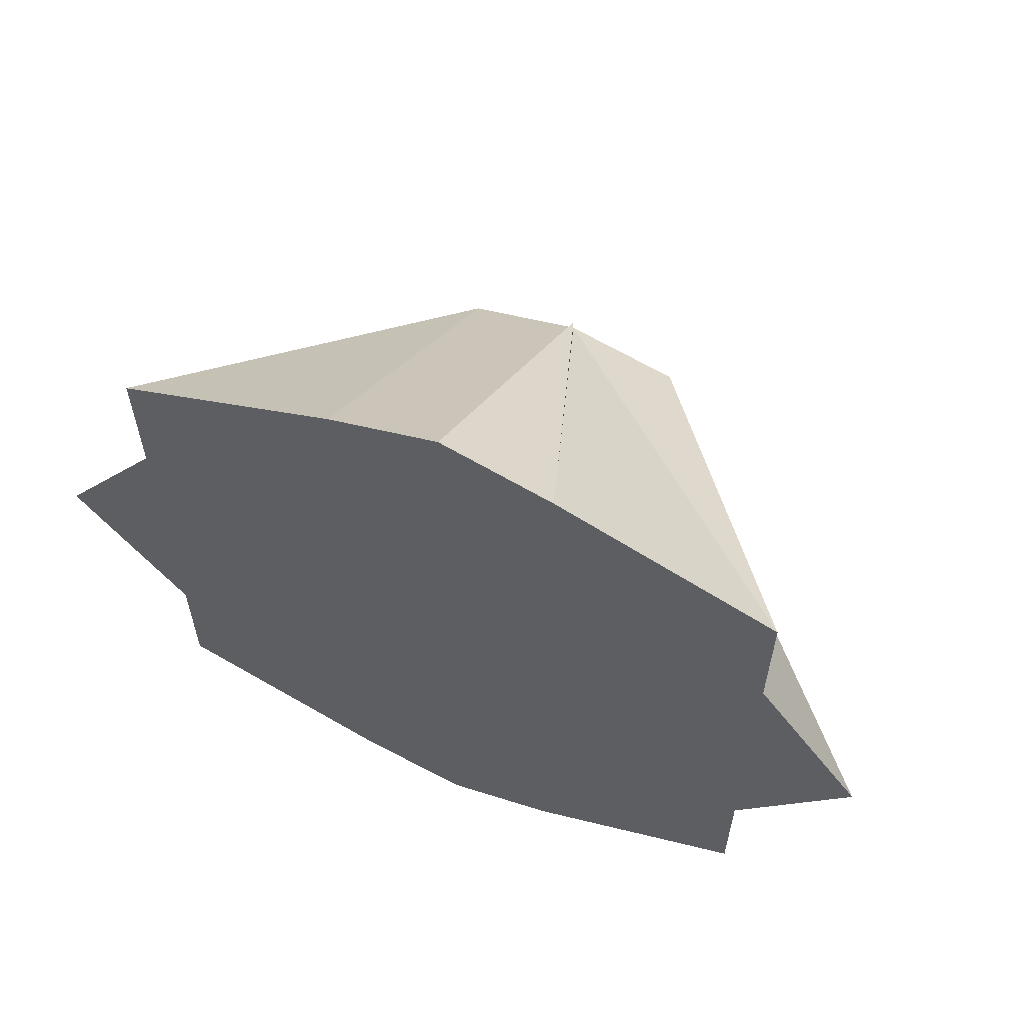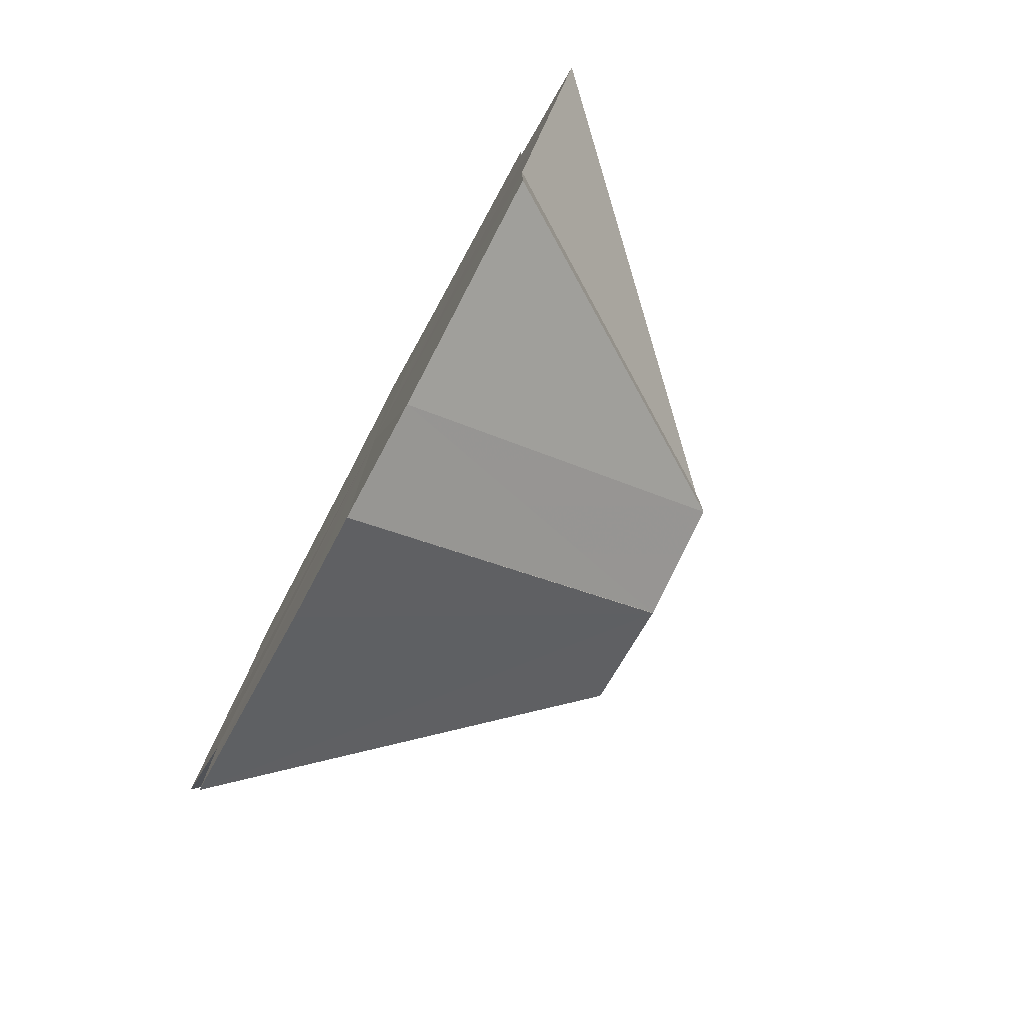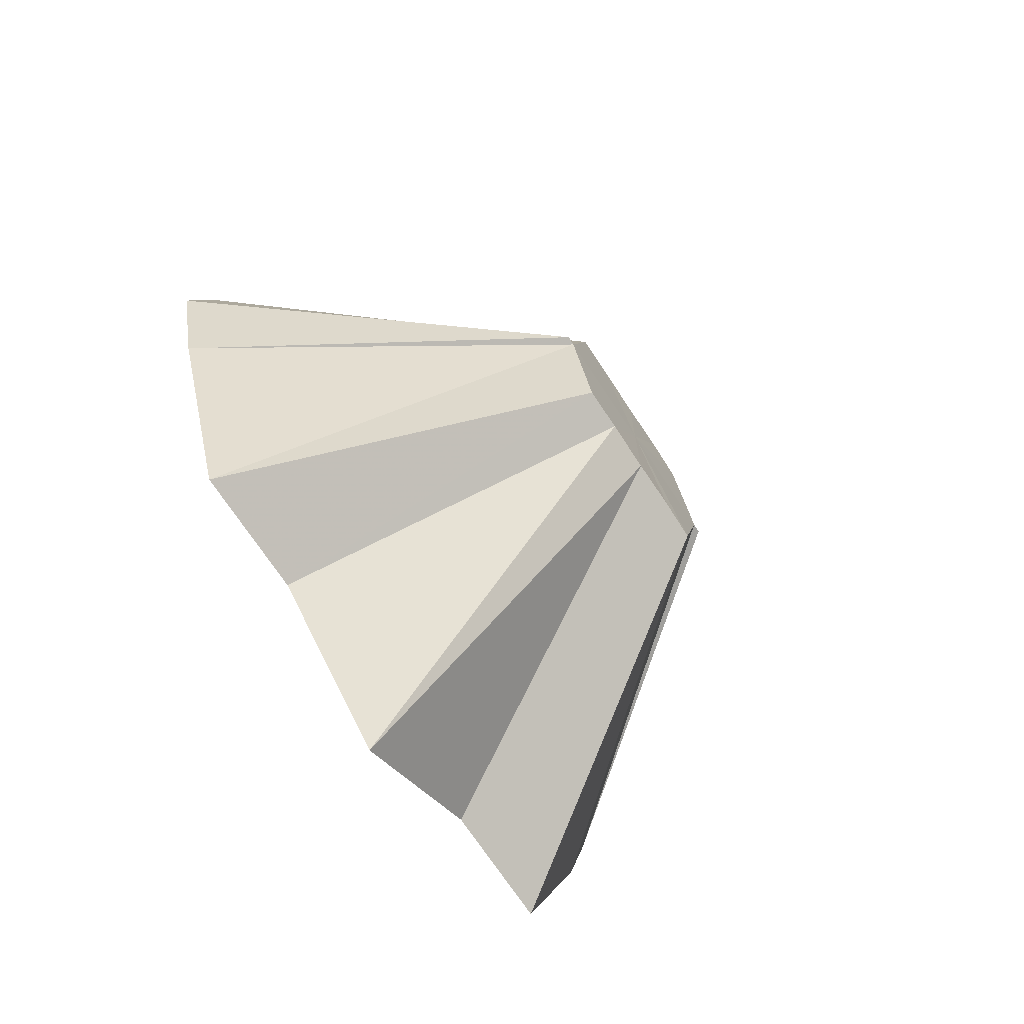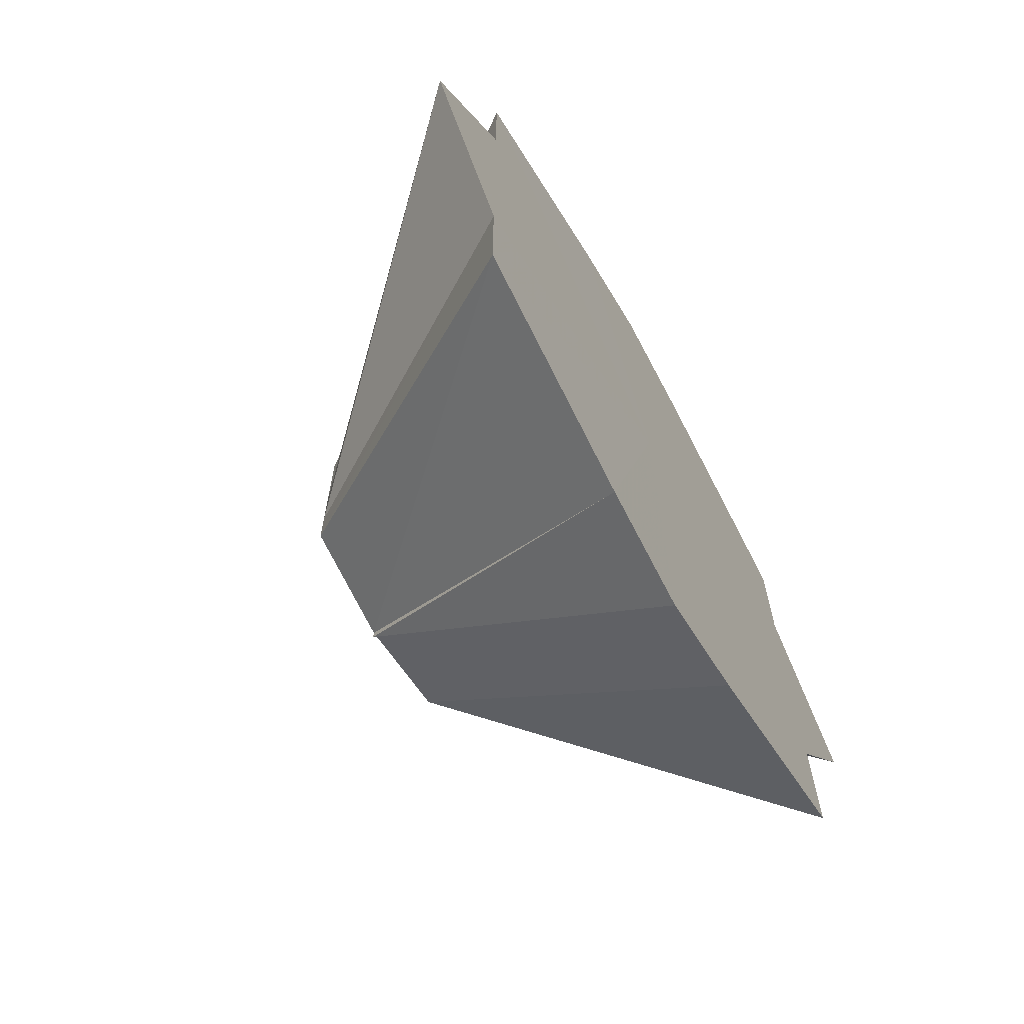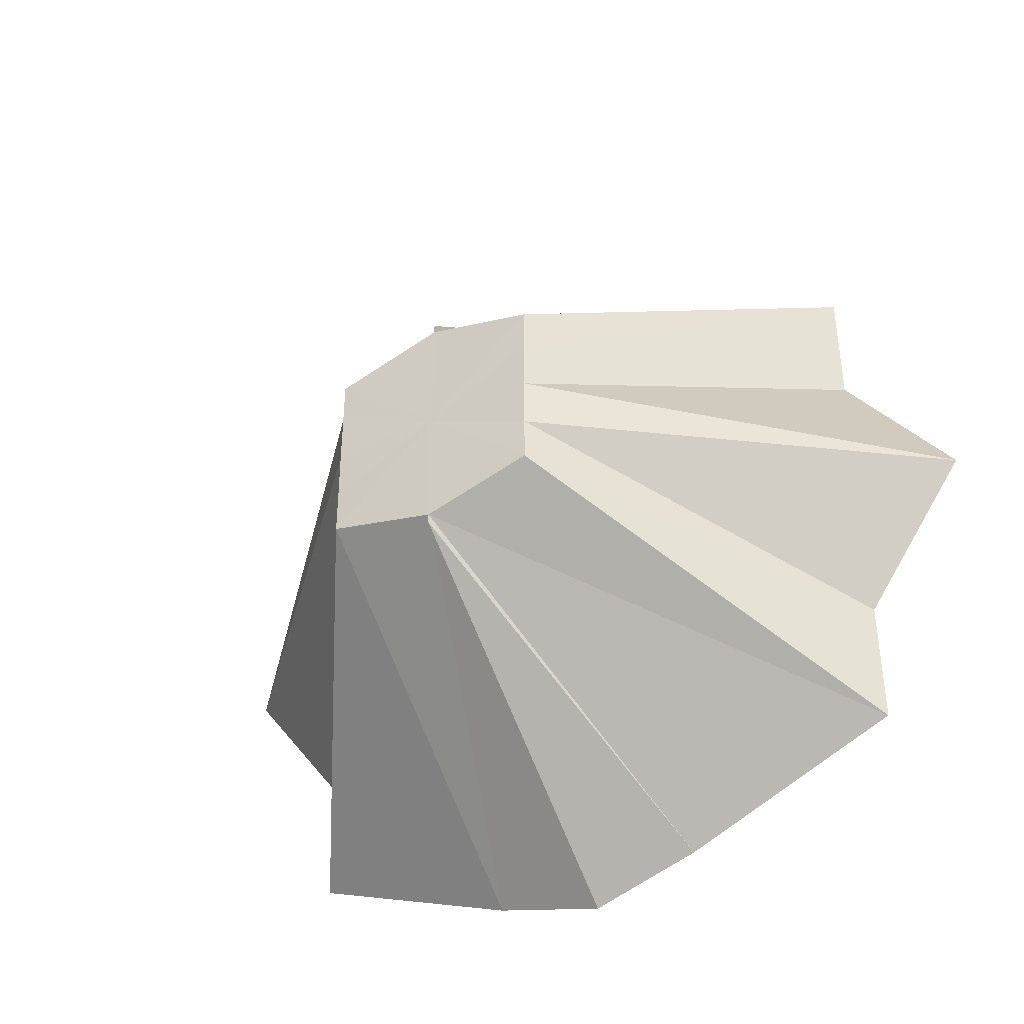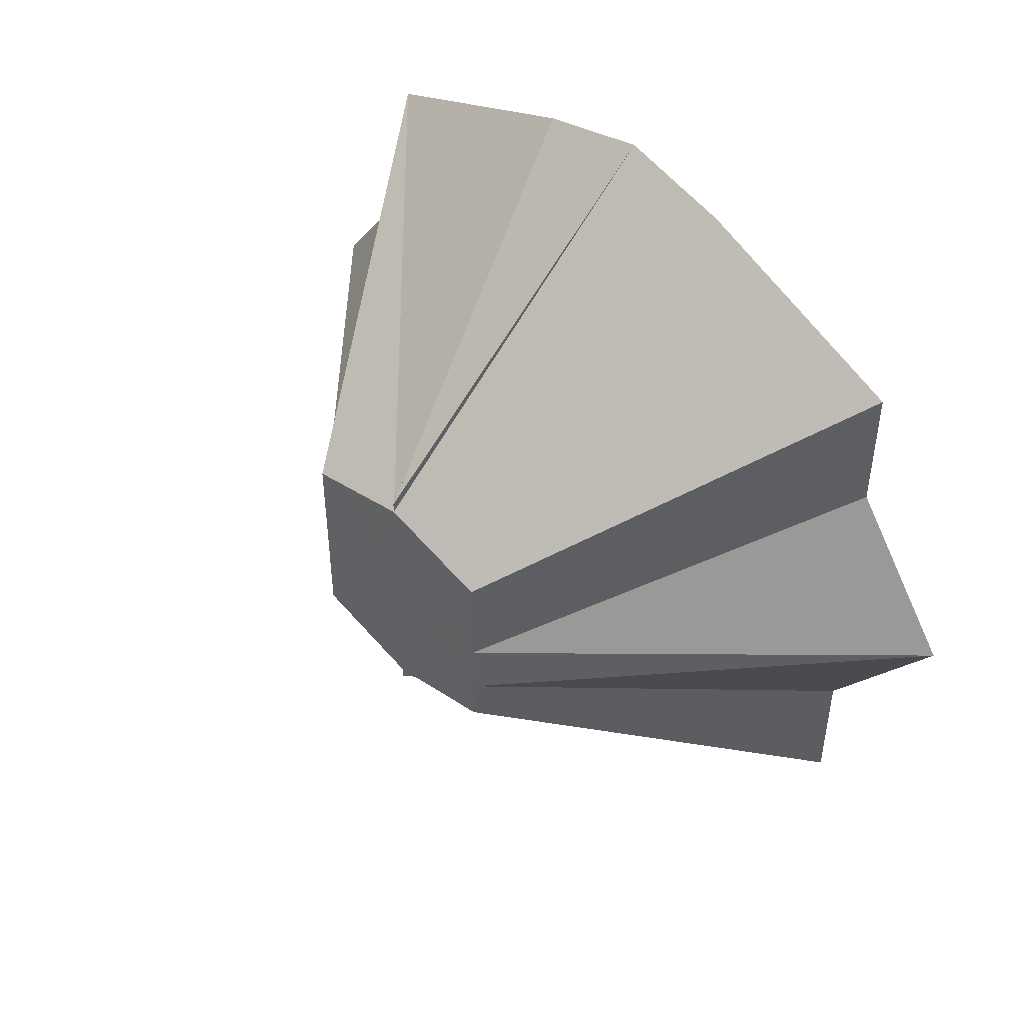
<metadata>
{"format":"obj","ext":"obj","renderer":"f3d","projection":"perspective","resolution":1024,"background":"white","views":[{"elev":61.4,"azim":-66.9,"up":"+Z"},{"elev":-78.4,"azim":-28.1,"up":"+Z"},{"elev":-71.1,"azim":33.4,"up":"+Y"},{"elev":-67.3,"azim":-150.6,"up":"+Z"},{"elev":-40.6,"azim":120.5,"up":"+Z"},{"elev":47.7,"azim":135.6,"up":"+Z"}]}
</metadata>
<code>
o 18878
v 2169 1870 8.009
v 2169 1870 8.006
v 2169 1870 7.985
v 2169 1870 7.998
v 2169 1870 7.984
v 2169 1870 7.987
v 2169 1870 7.981
v 2169 1870 7.998
v 2169 1870 8.006
v 2169 1870 8.009
v 2169 1870 7.985
v 2169 1870 7.984
v 2169 1870 8.006
v 2169 1870 7.985
v 2169 1870 7.972
v 2169 1870 7.998
v 2169 1870 7.981
v 2169 1870 8.006
v 2169 1870 7.987
v 2169 1870 7.977
v 2169 1870 7.972
v 2169 1870 7.998
v 2169 1870 7.977
v 2169 1870 7.987
v 2169 1870 7.958
v 2169 1870 7.972
v 2169 1870 7.972
v 2169 1870 7.987
v 2169 1870 7.972
v 2169 1870 7.972
v 2169 1870 7.958
v 2169 1870 7.968
v 2169 1870 7.947
v 2169 1870 7.972
v 2169 1870 7.968
v 2169 1870 7.958
v 2169 1870 7.964
v 2169 1870 7.947
v 2169 1870 7.939
v 2169 1870 7.961
v 2169 1870 7.939
v 2169 1870 7.936
v 2169 1870 7.96
v 2169 1870 7.961
v 2169 1870 7.939
v 2169 1870 7.96
v 2169 1870 7.964
v 2169 1870 7.958
v 2169 1870 7.947
v 2169 1870 7.947
v 2169 1870 7.939
v 2169 1870 7.936
v 2169 1870 7.96
v 2169 1870 8.009
v 2169 1870 7.972
v 2169 1870 8.006
v 2169 1870 7.998
v 2169 1870 8.006
v 2169 1870 7.987
v 2169 1870 7.998
v 2169 1870 7.972
v 2169 1870 7.987
v 2169 1870 7.958
v 2169 1870 7.972
v 2169 1870 7.947
v 2169 1870 7.958
v 2169 1870 7.939
v 2169 1870 7.947
v 2169 1870 7.936
v 2169 1870 7.939
f 1 2 3
f 2 4 5
f 4 6 7
f 8 7 5
f 9 10 5
f 10 11 12
f 13 12 14
f 5 7 15
f 16 9 17
f 18 5 17
f 17 5 15
f 19 20 7
f 7 20 15
f 6 21 20
f 22 17 23
f 23 17 15
f 24 16 23
f 21 25 26
f 27 26 20
f 20 26 15
f 28 23 29
f 29 23 15
f 30 24 29
f 31 32 26
f 26 32 15
f 25 33 32
f 34 29 35
f 35 29 15
f 36 30 35
f 32 37 15
f 38 37 32
f 33 39 37
f 37 40 15
f 41 40 37
f 39 42 40
f 42 43 44
f 45 44 46
f 40 47 15
f 47 35 15
f 48 35 47
f 49 47 40
f 50 36 47
f 51 50 40
f 52 51 53
f 54 55 56
f 56 55 57
f 58 55 54
f 57 55 59
f 60 55 58
f 59 55 61
f 62 55 60
f 61 55 63
f 64 55 62
f 63 55 65
f 66 55 64
f 65 55 67
f 68 55 66
f 67 55 69
f 70 55 68
f 69 55 70

</code>
